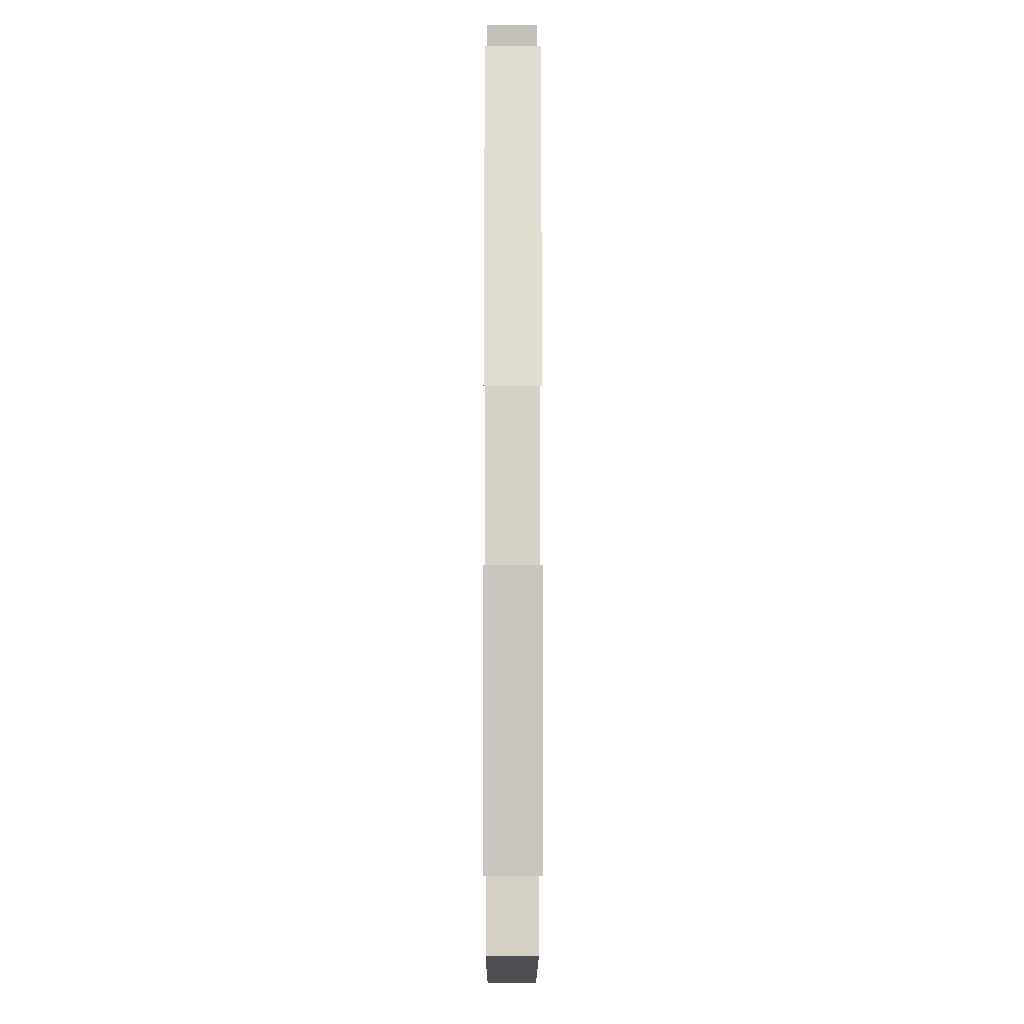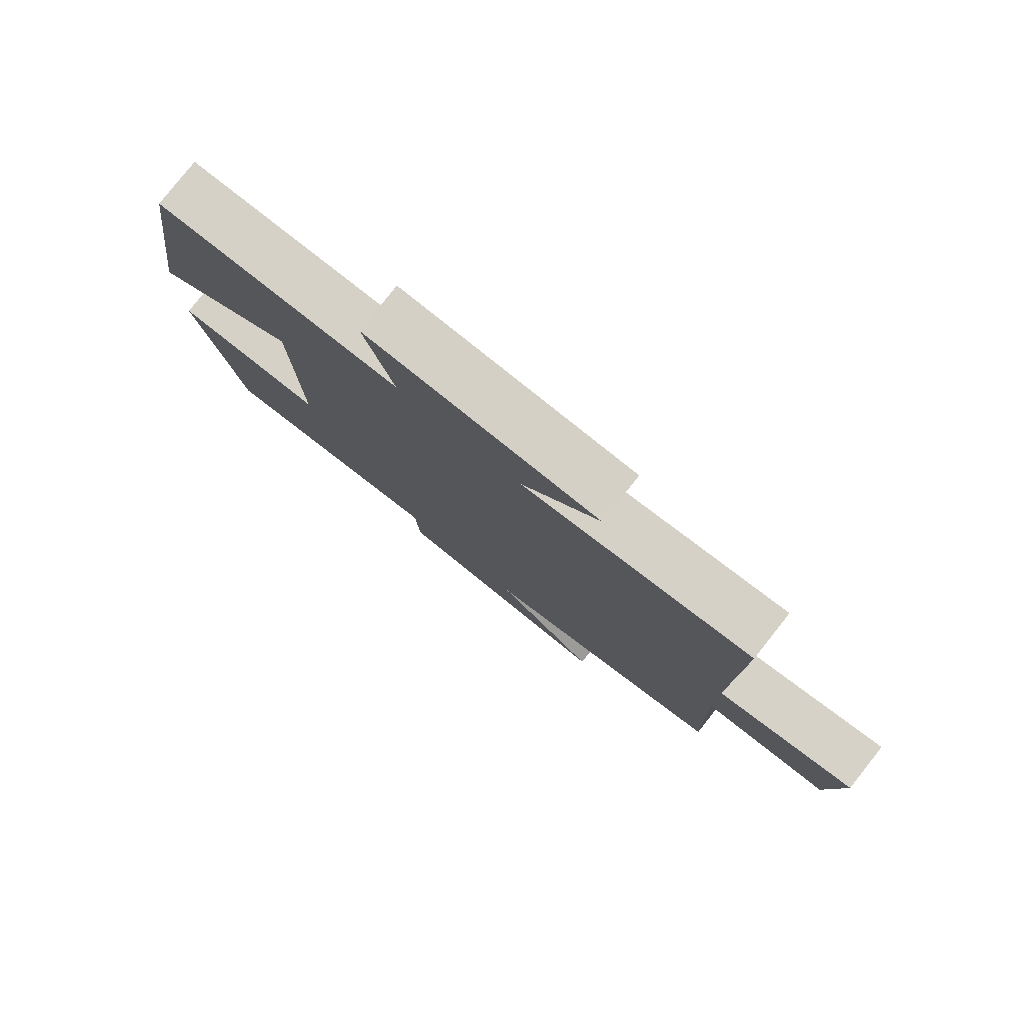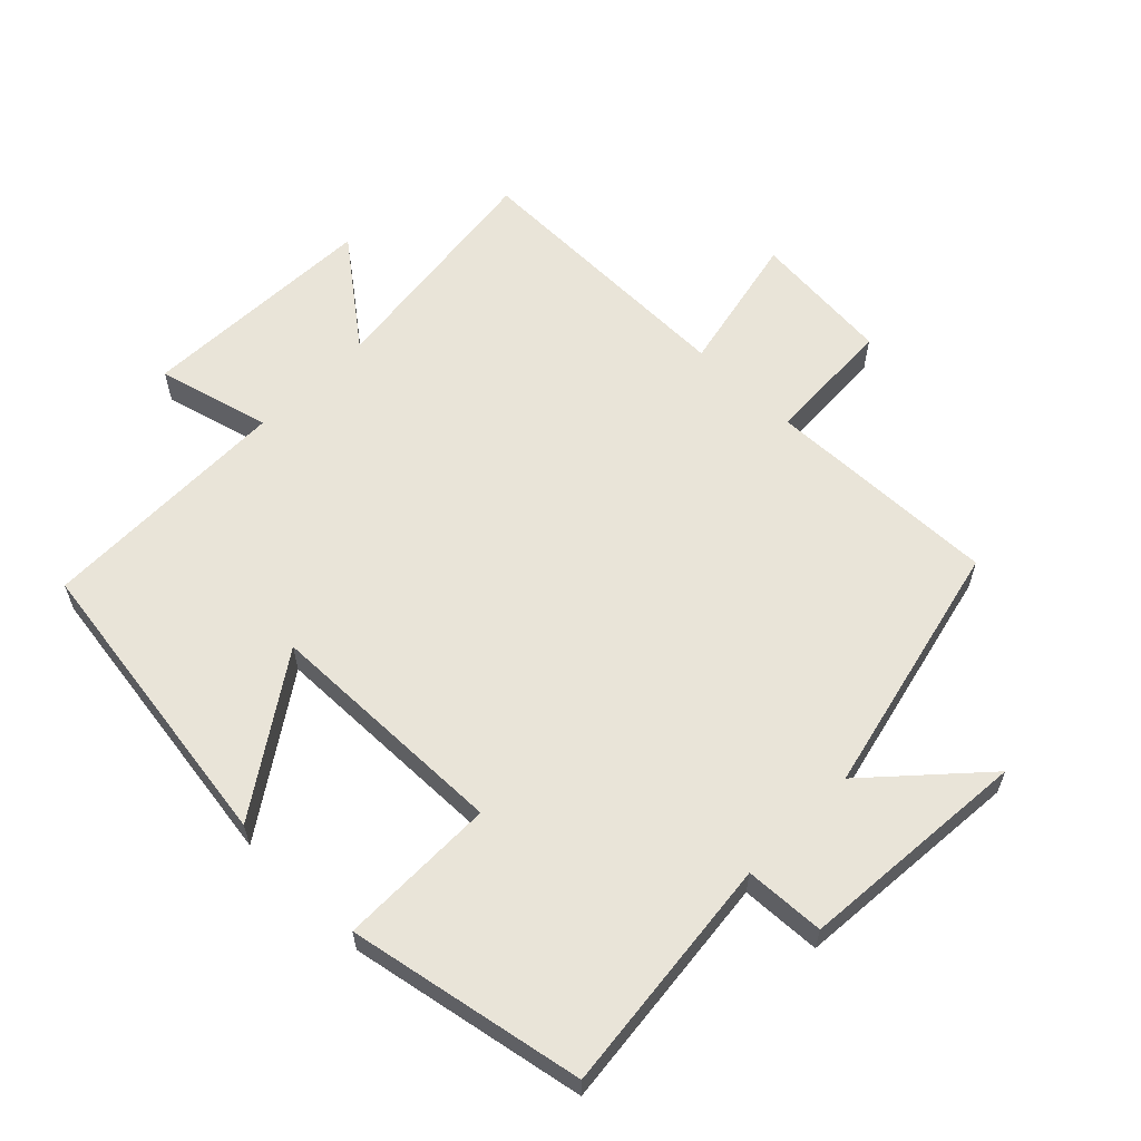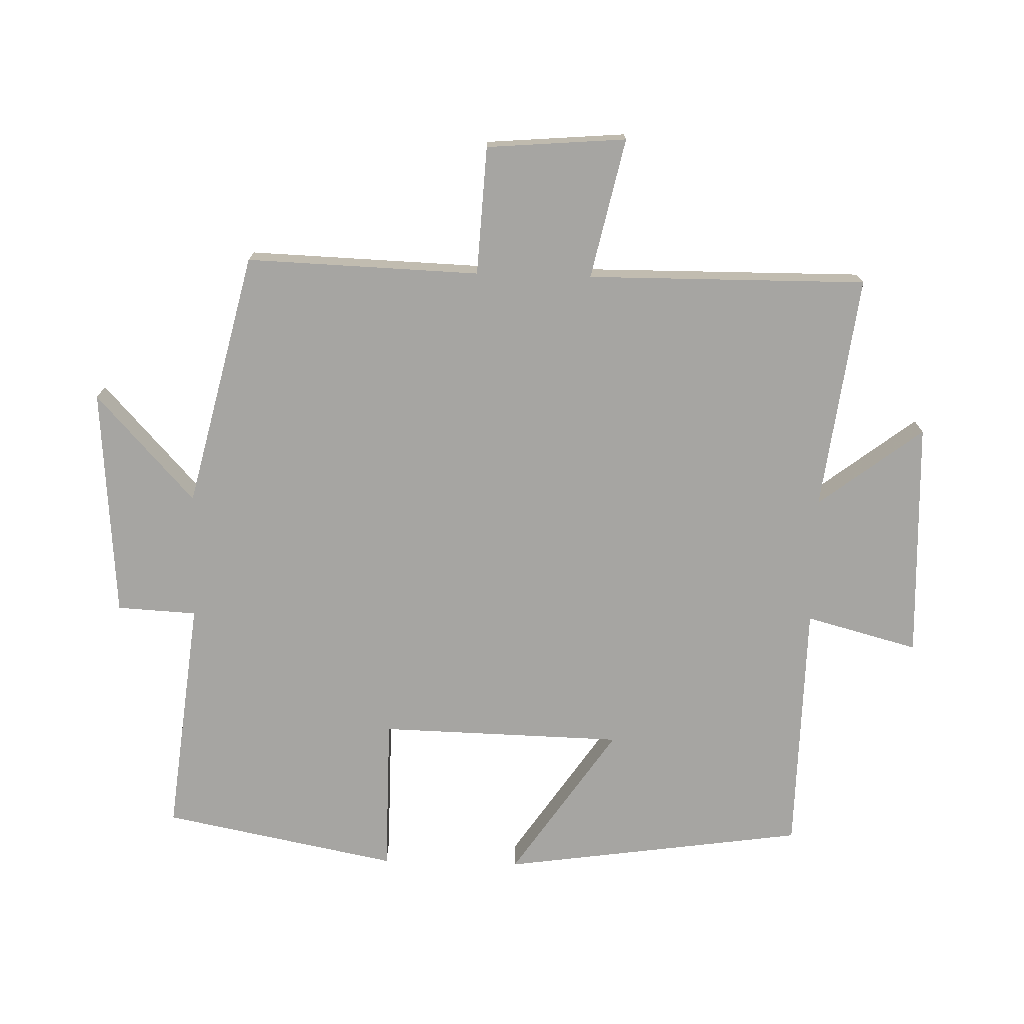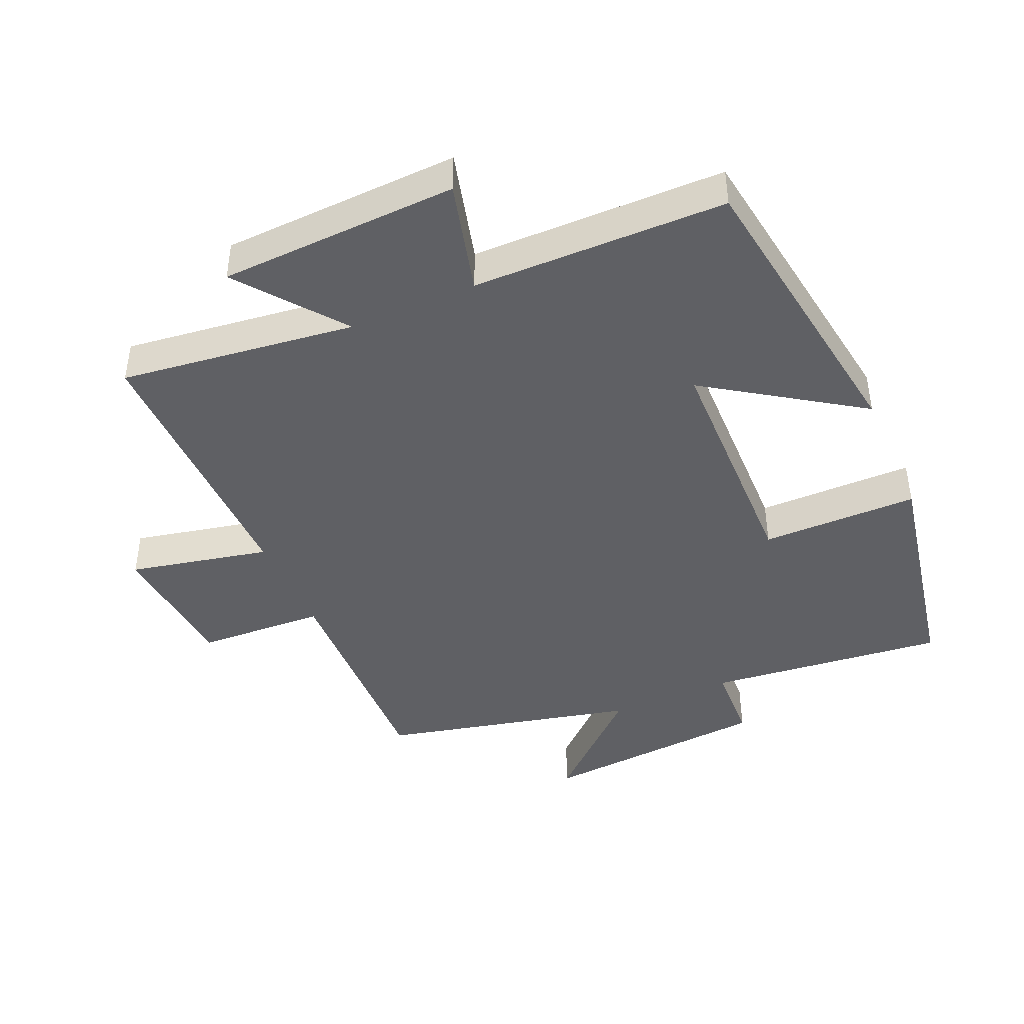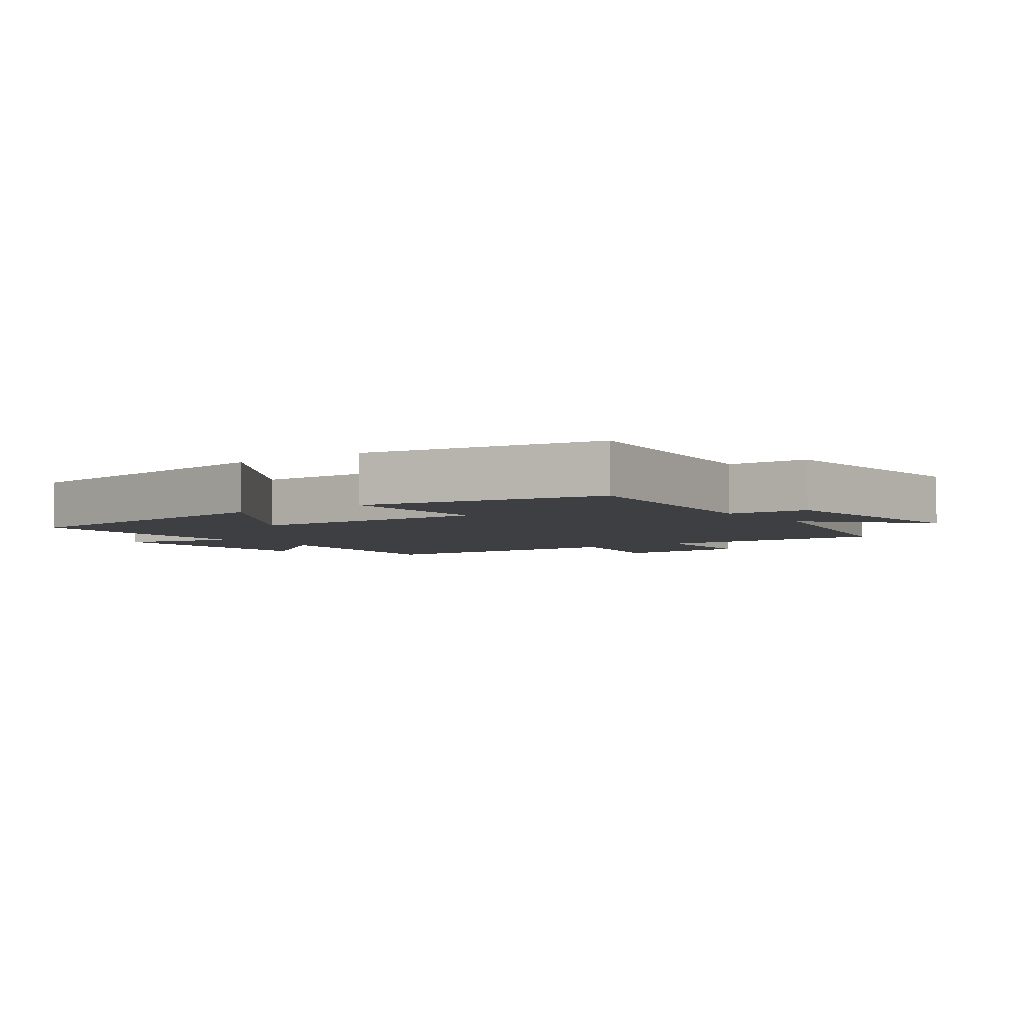
<metadata>
{"format":"obj","ext":"obj","renderer":"f3d","projection":"perspective","resolution":1024,"background":"white","views":[{"elev":-12.1,"azim":89.9,"up":"+Z"},{"elev":79.8,"azim":-141.6,"up":"+Z"},{"elev":60.6,"azim":134.6,"up":"+Y"},{"elev":-73.8,"azim":-91.7,"up":"+Y"},{"elev":-43.3,"azim":23.7,"up":"+Y"},{"elev":-4.2,"azim":126.4,"up":"+Y"}]}
</metadata>
<code>
v 0.433 0.07 0.495
v 0.5 0.07 0.034
v 0.27 0.07 0.189
v 0.262 0.07 -0.181
v 0.5 0.07 -0.182
v 0.431 0.07 -0.539
v 0.07 0.07 -0.5
v 0.064 0.07 -0.621
v -0.286 0.07 -0.649
v -0.124 0.07 -0.5
v -0.511 0.07 -0.409
v -0.5 0.07 -0.055
v -0.695 0.07 -0.045
v -0.713 0.07 0.167
v -0.5 0.07 0.121
v -0.504 0.07 0.545
v -0.147 0.07 0.5
v -0.268 0.07 0.657
v 0.094 0.07 0.671
v 0.049 0.07 0.5
v 0.433 0 0.495
v 0.5 0 0.034
v 0.27 0 0.189
v 0.262 0 -0.181
v 0.5 0 -0.182
v 0.431 0 -0.539
v 0.07 0 -0.5
v 0.064 0 -0.621
v -0.286 0 -0.649
v -0.124 0 -0.5
v -0.511 0 -0.409
v -0.5 0 -0.055
v -0.695 0 -0.045
v -0.713 0 0.167
v -0.5 0 0.121
v -0.504 0 0.545
v -0.147 0 0.5
v -0.268 0 0.657
v 0.094 0 0.671
v 0.049 0 0.5
f 17 18 19 20
f 17 20 1 2
f 15 16 17
f 12 13 14 15
f 12 15 17
f 10 11 12 17
f 7 8 9 10
f 7 10 17
f 4 5 6 7
f 3 4 7 17
f 2 3 17
f 40 39 38 37
f 22 21 40 37
f 37 36 35
f 35 34 33 32
f 37 35 32
f 37 32 31 30
f 30 29 28 27
f 37 30 27
f 27 26 25 24
f 37 27 24 23
f 37 23 22
f 1 21 22 2
f 2 22 23 3
f 3 23 24 4
f 4 24 25 5
f 5 25 26 6
f 6 26 27 7
f 7 27 28 8
f 8 28 29 9
f 9 29 30 10
f 10 30 31 11
f 11 31 32 12
f 12 32 33 13
f 13 33 34 14
f 14 34 35 15
f 15 35 36 16
f 16 36 37 17
f 17 37 38 18
f 18 38 39 19
f 19 39 40 20
f 20 40 21 1

</code>
